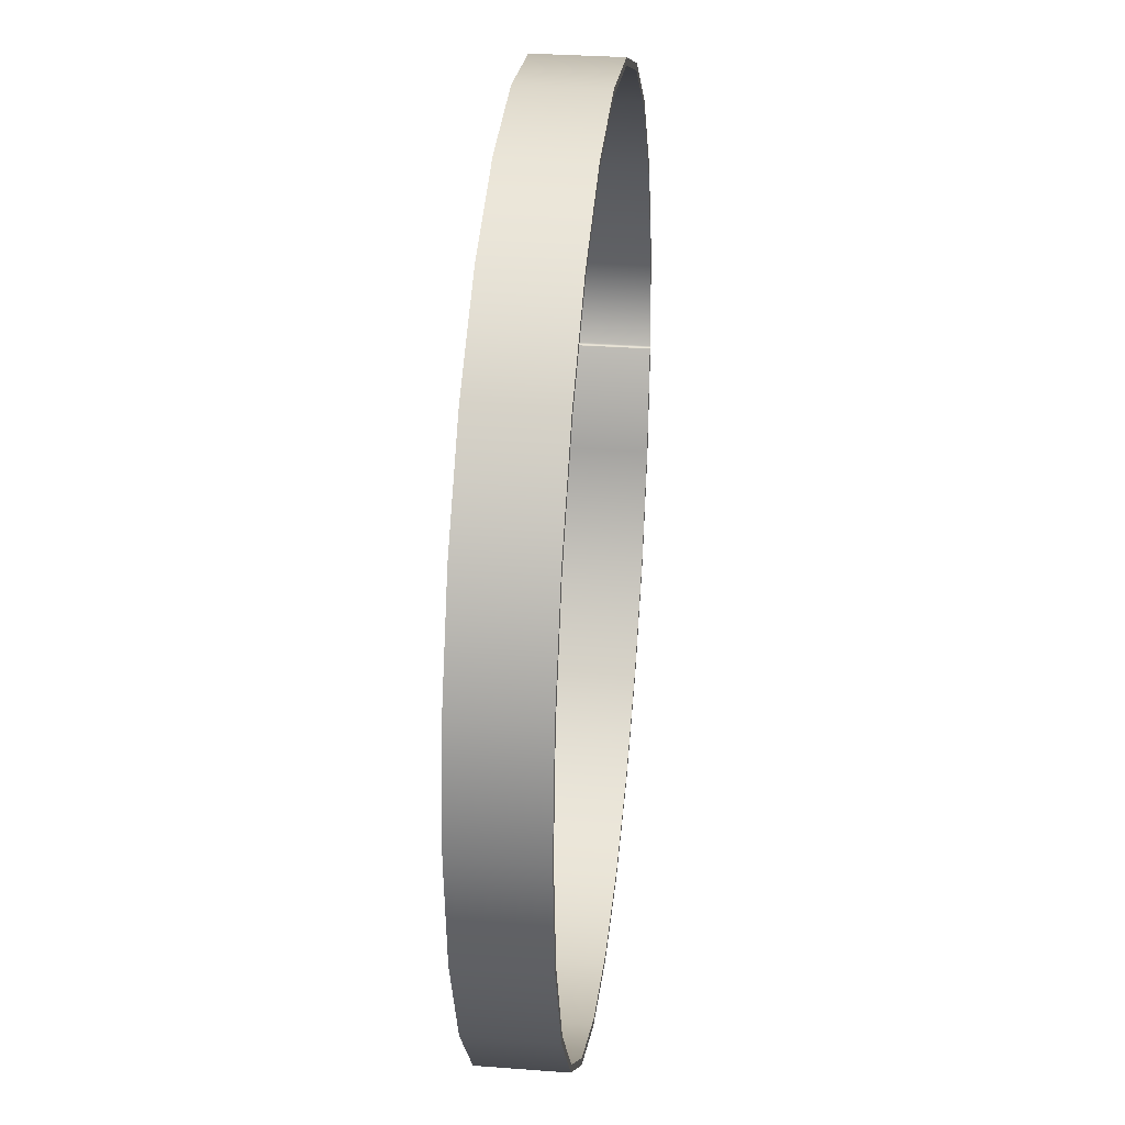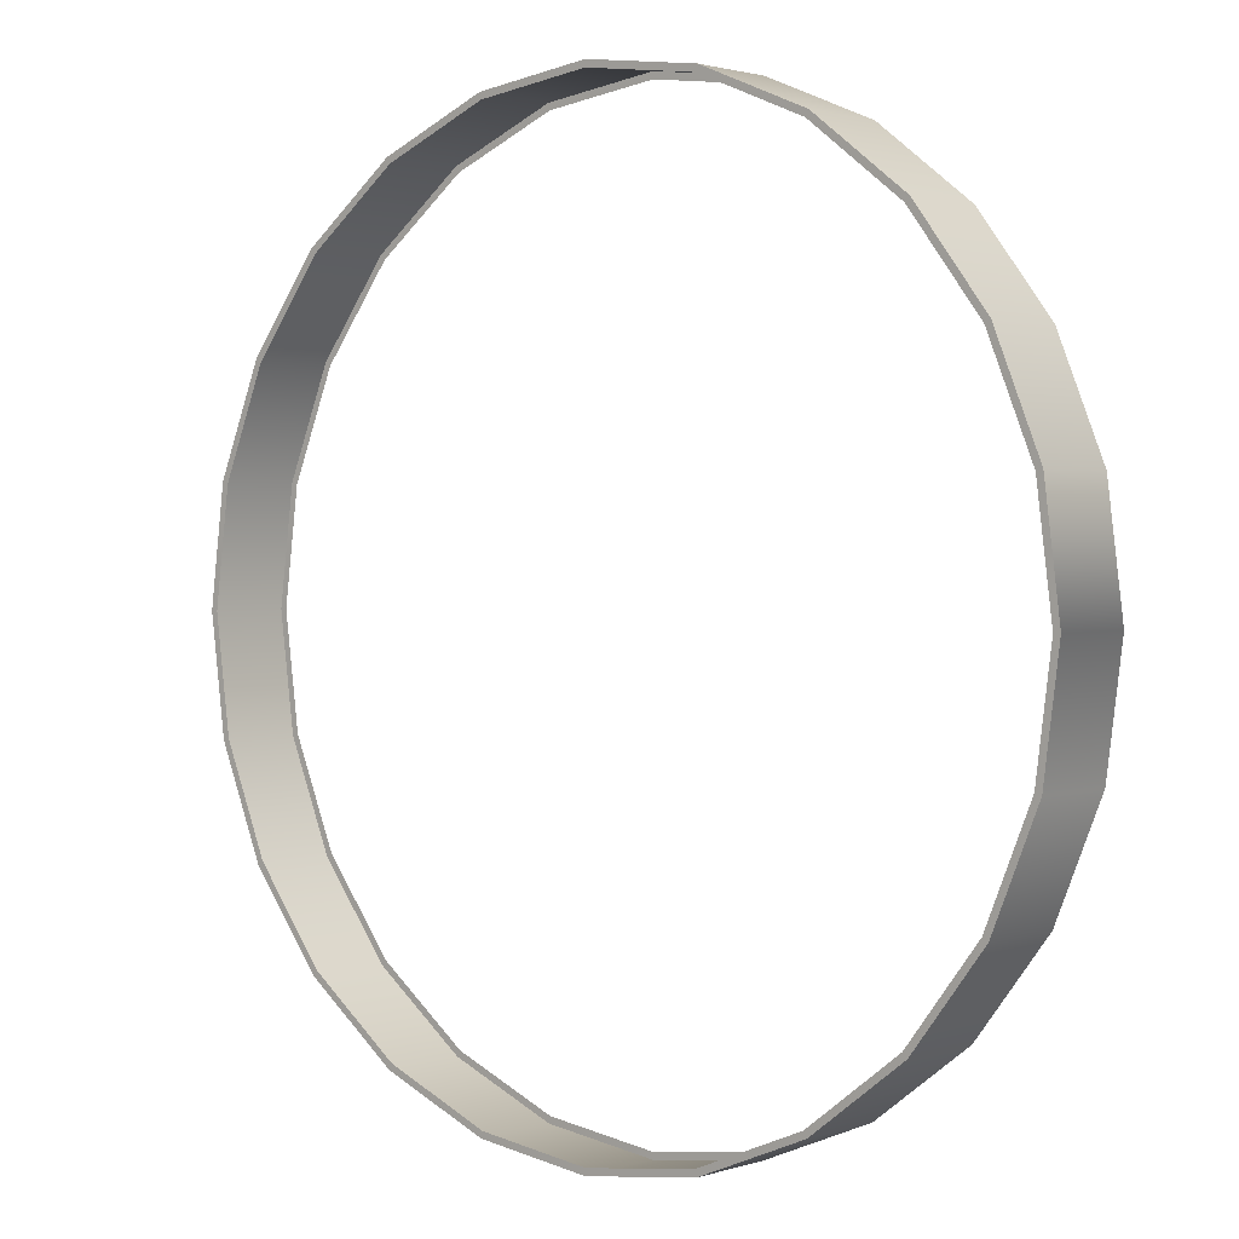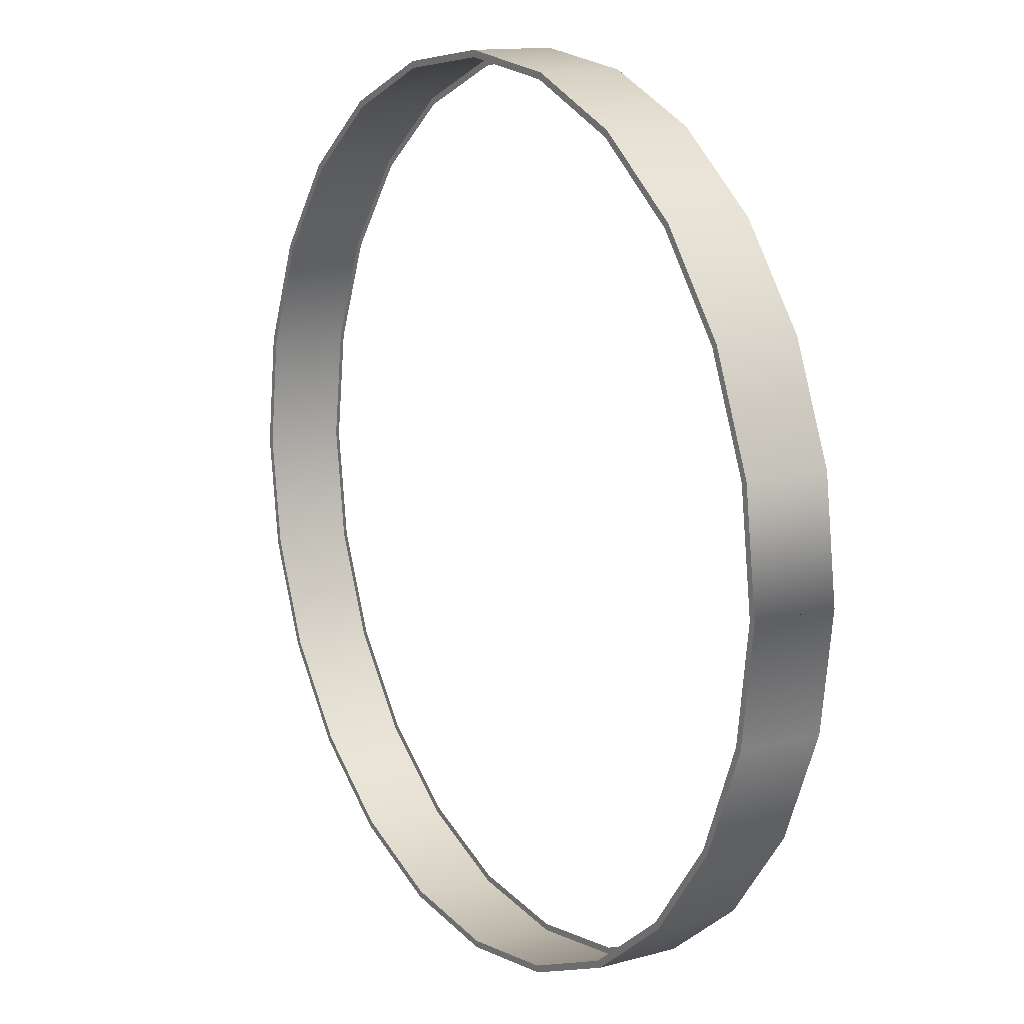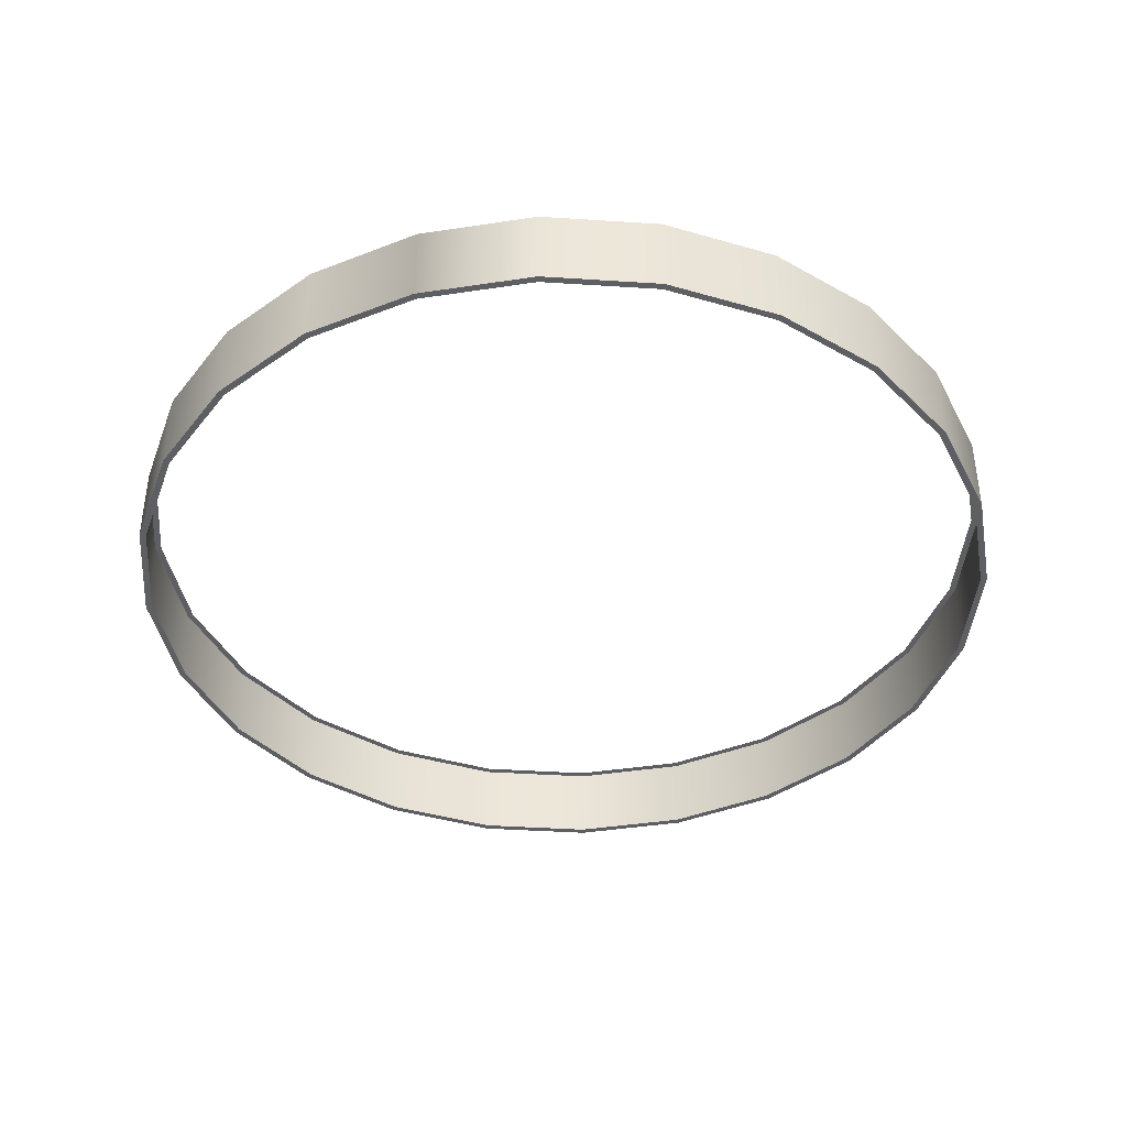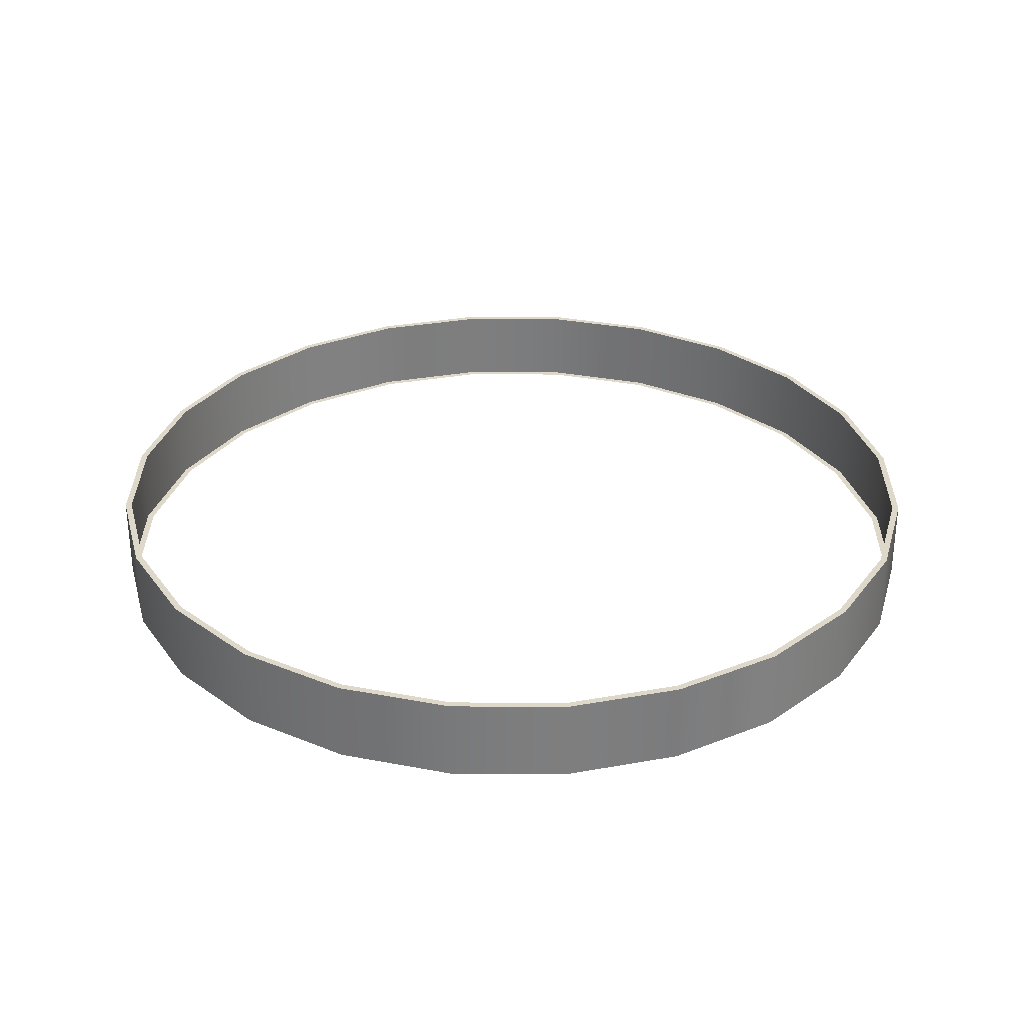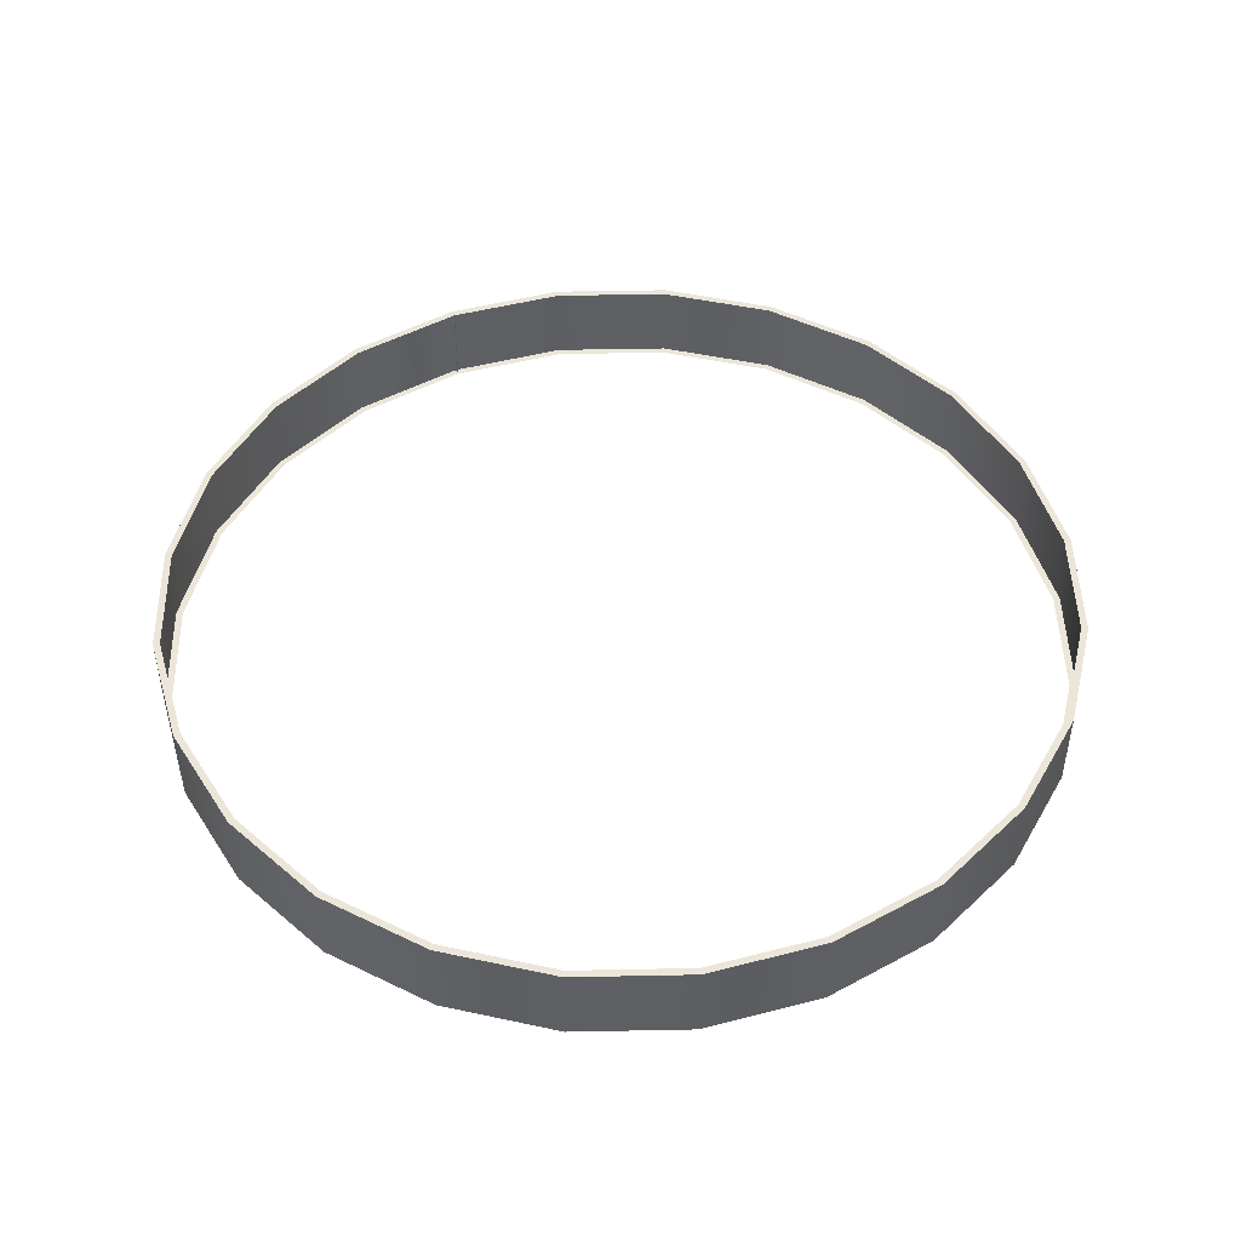
<metadata>
{"format":"obj","ext":"obj","renderer":"f3d","projection":"perspective","resolution":1024,"background":"white","views":[{"elev":30.5,"azim":96.3,"up":"+Z"},{"elev":1.7,"azim":-139.1,"up":"+Z"},{"elev":13.1,"azim":-121.8,"up":"+Z"},{"elev":-41.2,"azim":-72.0,"up":"+Y"},{"elev":31.0,"azim":-112.1,"up":"+Y"},{"elev":47.8,"azim":66.2,"up":"+Y"}]}
</metadata>
<code>
o ring1/ring/mesh7/mesh7-geometry#mesh7-geometry
v -0.6422 -0.1789 0.1768
v -0.6649 -0.304 0.00419
v -0.6422 -0.304 0.1768
v -0.6649 -0.1789 0.00419
v -0.6325 -0.304 0.1742
v -0.5756 -0.1789 0.3376
v -0.6325 -0.1789 0.1742
v -0.6422 -0.304 -0.1684
v -0.6549 -0.1789 0.00419
v -0.5669 -0.304 0.3326
v -0.6549 -0.304 0.00419
v -0.5756 -0.304 0.3376
v -0.5669 -0.1789 0.3326
v -0.6422 -0.1789 -0.1684
v -0.4696 -0.1789 0.4758
v -0.4625 -0.1789 0.4687
v -0.5756 -0.304 -0.3293
v -0.6325 -0.304 -0.1658
v -0.6325 -0.1789 -0.1658
v -0.4625 -0.304 0.4687
v -0.4696 -0.304 0.4758
v -0.5756 -0.1789 -0.3293
v -0.5669 -0.304 -0.3242
v -0.5669 -0.1789 -0.3242
v -0.3315 -0.304 0.5817
v -0.3265 -0.1789 0.5731
v -0.4696 -0.304 -0.4674
v -0.4625 -0.304 -0.4603
v -0.3265 -0.304 0.5731
v -0.3315 -0.1789 0.5817
v -0.4625 -0.1789 -0.4603
v -0.4696 -0.1789 -0.4674
v -0.1706 -0.304 0.6484
v -0.1681 -0.304 0.6387
v -0.1681 -0.1789 0.6387
v -0.3315 -0.1789 -0.5734
v -0.3265 -0.304 -0.5647
v -0.1706 -0.1789 0.6484
v -0.3265 -0.1789 -0.5647
v -0.3315 -0.304 -0.5734
v 0.001954 -0.304 0.6711
v 0.001954 -0.304 0.6611
v 0.001954 -0.1789 0.6611
v -0.1706 -0.1789 -0.64
v -0.1681 -0.1789 -0.6303
v -0.1681 -0.304 -0.6303
v 0.001954 -0.1789 0.6711
v -0.1706 -0.304 -0.64
v 0.1746 -0.304 0.6484
v 0.1746 -0.1789 0.6484
v 0.001954 -0.1789 -0.6627
v 0.001954 -0.1789 -0.6527
v 0.001954 -0.304 -0.6527
v 0.172 -0.304 0.6387
v 0.172 -0.1789 0.6387
v 0.001954 -0.304 -0.6627
v 0.3354 -0.304 0.5817
v 0.3354 -0.1789 0.5817
v 0.1746 -0.1789 -0.64
v 0.1746 -0.304 -0.64
v 0.3304 -0.304 0.5731
v 0.3304 -0.1789 0.5731
v 0.172 -0.1789 -0.6303
v 0.172 -0.304 -0.6303
v 0.4735 -0.304 0.4758
v 0.4735 -0.1789 0.4758
v 0.3354 -0.1789 -0.5734
v 0.3354 -0.304 -0.5734
v 0.4664 -0.304 0.4687
v 0.4664 -0.1789 0.4687
v 0.3304 -0.1789 -0.5647
v 0.3304 -0.304 -0.5647
v 0.5795 -0.1789 0.3376
v 0.5795 -0.304 0.3376
v 0.4735 -0.1789 -0.4674
v 0.4735 -0.304 -0.4674
v 0.5708 -0.304 0.3326
v 0.5708 -0.1789 0.3326
v 0.4664 -0.1789 -0.4603
v 0.4664 -0.304 -0.4603
v 0.6461 -0.1789 0.1768
v 0.6461 -0.304 0.1768
v 0.5795 -0.304 -0.3293
v 0.5795 -0.1789 -0.3293
v 0.6365 -0.304 0.1742
v 0.6365 -0.1789 0.1742
v 0.5708 -0.1789 -0.3242
v 0.5708 -0.304 -0.3242
v 0.6688 -0.1789 0.00419
v 0.6688 -0.304 0.00419
v 0.6461 -0.304 -0.1684
v 0.6461 -0.1789 -0.1684
v 0.6588 -0.304 0.00419
v 0.6588 -0.1789 0.00419
v 0.6365 -0.1789 -0.1658
v 0.6365 -0.304 -0.1658
f 1 2 3
f 2 1 4
f 5 3 2
f 3 6 1
f 1 7 4
f 4 8 2
f 9 2 4
f 10 3 5
f 5 2 11
f 6 3 12
f 6 13 1
f 1 13 7
f 4 7 9
f 8 4 14
f 8 11 2
f 2 9 11
f 9 14 4
f 10 12 3
f 12 15 6
f 6 16 13
f 14 17 8
f 11 8 18
f 14 9 19
f 20 12 10
f 15 12 21
f 15 16 6
f 17 14 22
f 23 8 17
f 18 8 23
f 14 19 24
f 20 21 12
f 25 15 21
f 15 26 16
f 14 24 22
f 22 27 17
f 23 17 28
f 29 21 20
f 15 25 30
f 29 25 21
f 30 26 15
f 22 24 31
f 27 22 32
f 28 17 27
f 33 30 25
f 34 25 29
f 30 35 26
f 22 31 32
f 36 27 32
f 28 27 37
f 30 33 38
f 34 33 25
f 38 35 30
f 32 31 39
f 27 36 40
f 32 39 36
f 37 27 40
f 41 38 33
f 42 33 34
f 38 43 35
f 44 40 36
f 36 39 45
f 37 40 46
f 38 41 47
f 33 42 41
f 43 38 47
f 40 44 48
f 36 45 44
f 46 40 48
f 49 47 41
f 42 49 41
f 50 43 47
f 51 48 44
f 44 45 52
f 46 48 53
f 47 49 50
f 49 42 54
f 43 50 55
f 48 51 56
f 44 52 51
f 53 48 56
f 57 50 49
f 49 54 57
f 55 50 58
f 59 56 51
f 52 59 51
f 60 53 56
f 50 57 58
f 57 54 61
f 55 58 62
f 56 59 60
f 63 59 52
f 60 64 53
f 65 58 57
f 57 61 65
f 62 58 66
f 67 60 59
f 63 67 59
f 68 64 60
f 58 65 66
f 65 61 69
f 62 66 70
f 60 67 68
f 71 67 63
f 68 72 64
f 65 73 66
f 65 69 74
f 70 66 73
f 75 68 67
f 71 75 67
f 76 72 68
f 73 65 74
f 74 69 77
f 70 73 78
f 68 75 76
f 79 75 71
f 76 80 72
f 74 81 73
f 74 77 82
f 78 73 81
f 75 83 76
f 79 84 75
f 83 80 76
f 81 74 82
f 82 77 85
f 78 81 86
f 83 75 84
f 87 84 79
f 83 88 80
f 82 89 81
f 82 85 90
f 86 81 89
f 84 91 83
f 87 92 84
f 91 88 83
f 89 82 90
f 90 85 93
f 86 89 94
f 91 84 92
f 95 92 87
f 91 96 88
f 90 92 89
f 90 93 96
f 94 89 92
f 92 90 91
f 94 92 95
f 90 96 91
f 3 2 1
f 4 1 2
f 2 3 5
f 1 6 3
f 4 7 1
f 2 8 4
f 4 2 9
f 5 3 10
f 11 2 5
f 12 3 6
f 1 13 6
f 7 13 1
f 9 7 4
f 14 4 8
f 2 11 8
f 11 9 2
f 4 14 9
f 3 12 10
f 6 15 12
f 13 16 6
f 8 17 14
f 18 8 11
f 19 9 14
f 10 12 20
f 21 12 15
f 6 16 15
f 22 14 17
f 17 8 23
f 23 8 18
f 24 19 14
f 12 21 20
f 21 15 25
f 16 26 15
f 22 24 14
f 17 27 22
f 28 17 23
f 20 21 29
f 30 25 15
f 21 25 29
f 15 26 30
f 31 24 22
f 32 22 27
f 27 17 28
f 25 30 33
f 29 25 34
f 26 35 30
f 32 31 22
f 32 27 36
f 37 27 28
f 38 33 30
f 25 33 34
f 30 35 38
f 39 31 32
f 40 36 27
f 36 39 32
f 40 27 37
f 33 38 41
f 34 33 42
f 35 43 38
f 36 40 44
f 45 39 36
f 46 40 37
f 47 41 38
f 41 42 33
f 47 38 43
f 48 44 40
f 44 45 36
f 48 40 46
f 41 47 49
f 41 49 42
f 47 43 50
f 44 48 51
f 52 45 44
f 53 48 46
f 50 49 47
f 54 42 49
f 55 50 43
f 56 51 48
f 51 52 44
f 56 48 53
f 49 50 57
f 57 54 49
f 58 50 55
f 51 56 59
f 51 59 52
f 56 53 60
f 58 57 50
f 61 54 57
f 62 58 55
f 60 59 56
f 52 59 63
f 53 64 60
f 57 58 65
f 65 61 57
f 66 58 62
f 59 60 67
f 59 67 63
f 60 64 68
f 66 65 58
f 69 61 65
f 70 66 62
f 68 67 60
f 63 67 71
f 64 72 68
f 66 73 65
f 74 69 65
f 73 66 70
f 67 68 75
f 67 75 71
f 68 72 76
f 74 65 73
f 77 69 74
f 78 73 70
f 76 75 68
f 71 75 79
f 72 80 76
f 73 81 74
f 82 77 74
f 81 73 78
f 76 83 75
f 75 84 79
f 76 80 83
f 82 74 81
f 85 77 82
f 86 81 78
f 84 75 83
f 79 84 87
f 80 88 83
f 81 89 82
f 90 85 82
f 89 81 86
f 83 91 84
f 84 92 87
f 83 88 91
f 90 82 89
f 93 85 90
f 94 89 86
f 92 84 91
f 87 92 95
f 88 96 91
f 89 92 90
f 96 93 90
f 92 89 94
f 91 90 92
f 95 92 94
f 91 96 90

</code>
